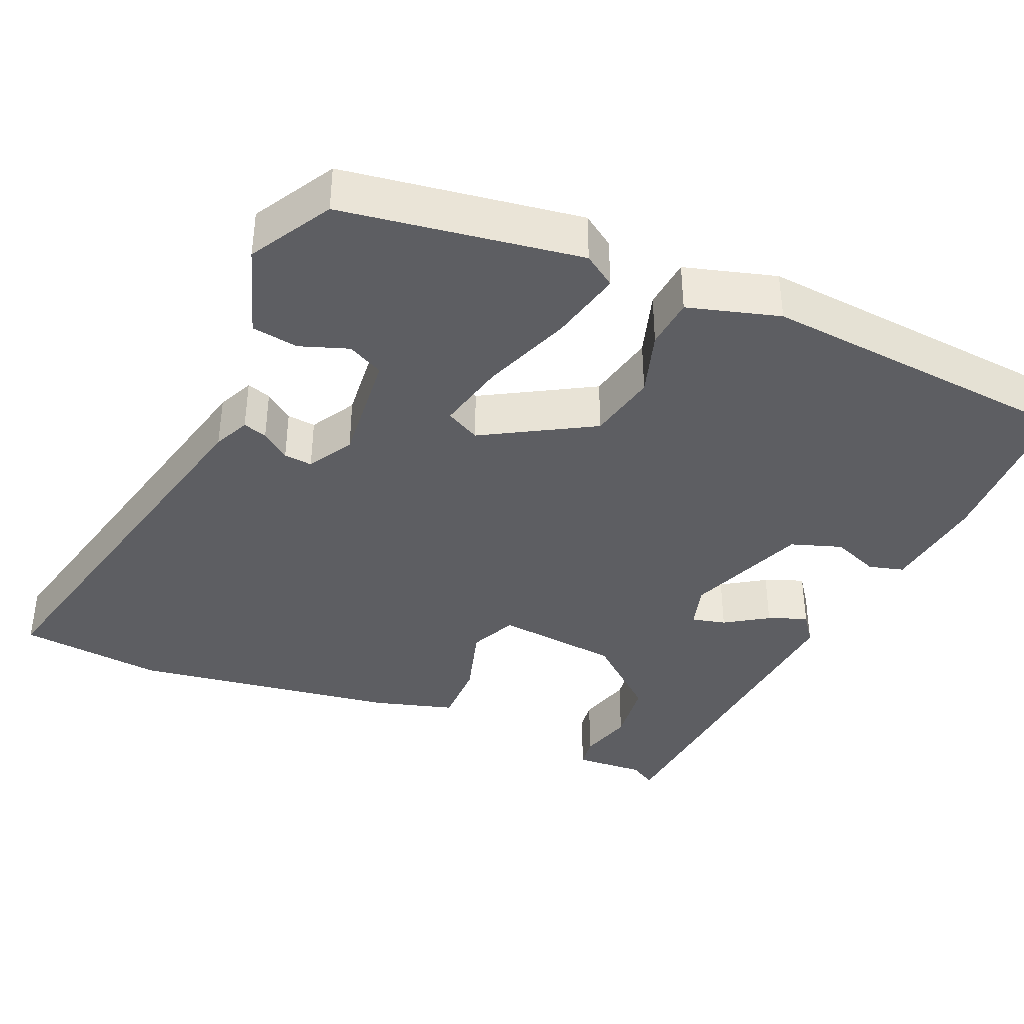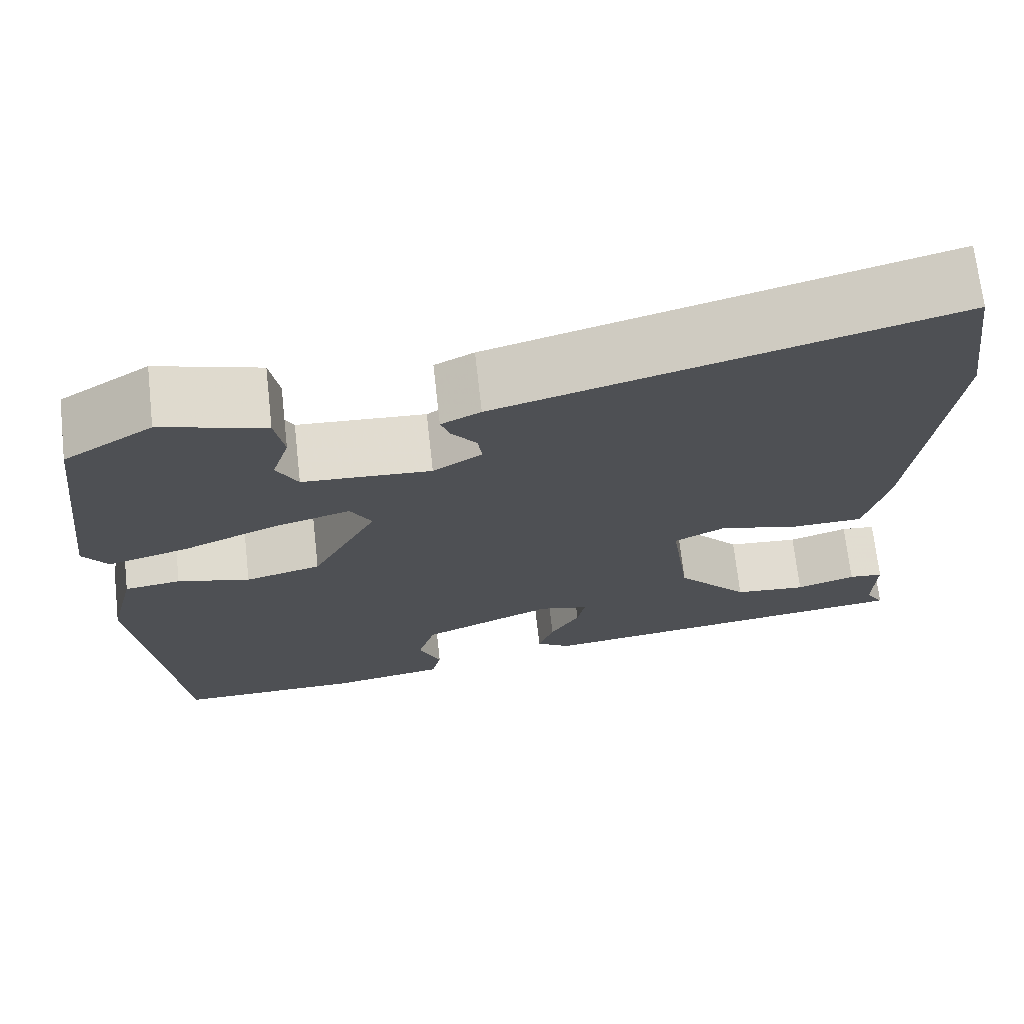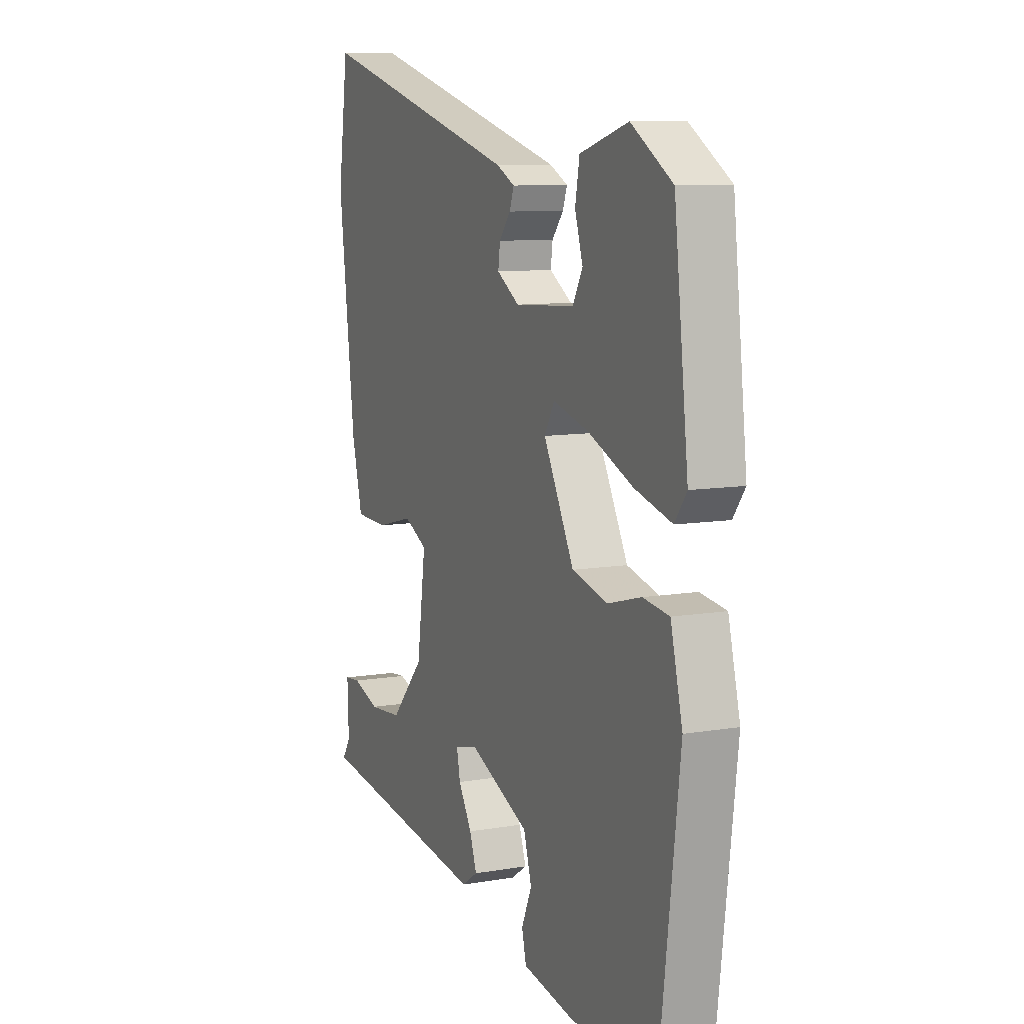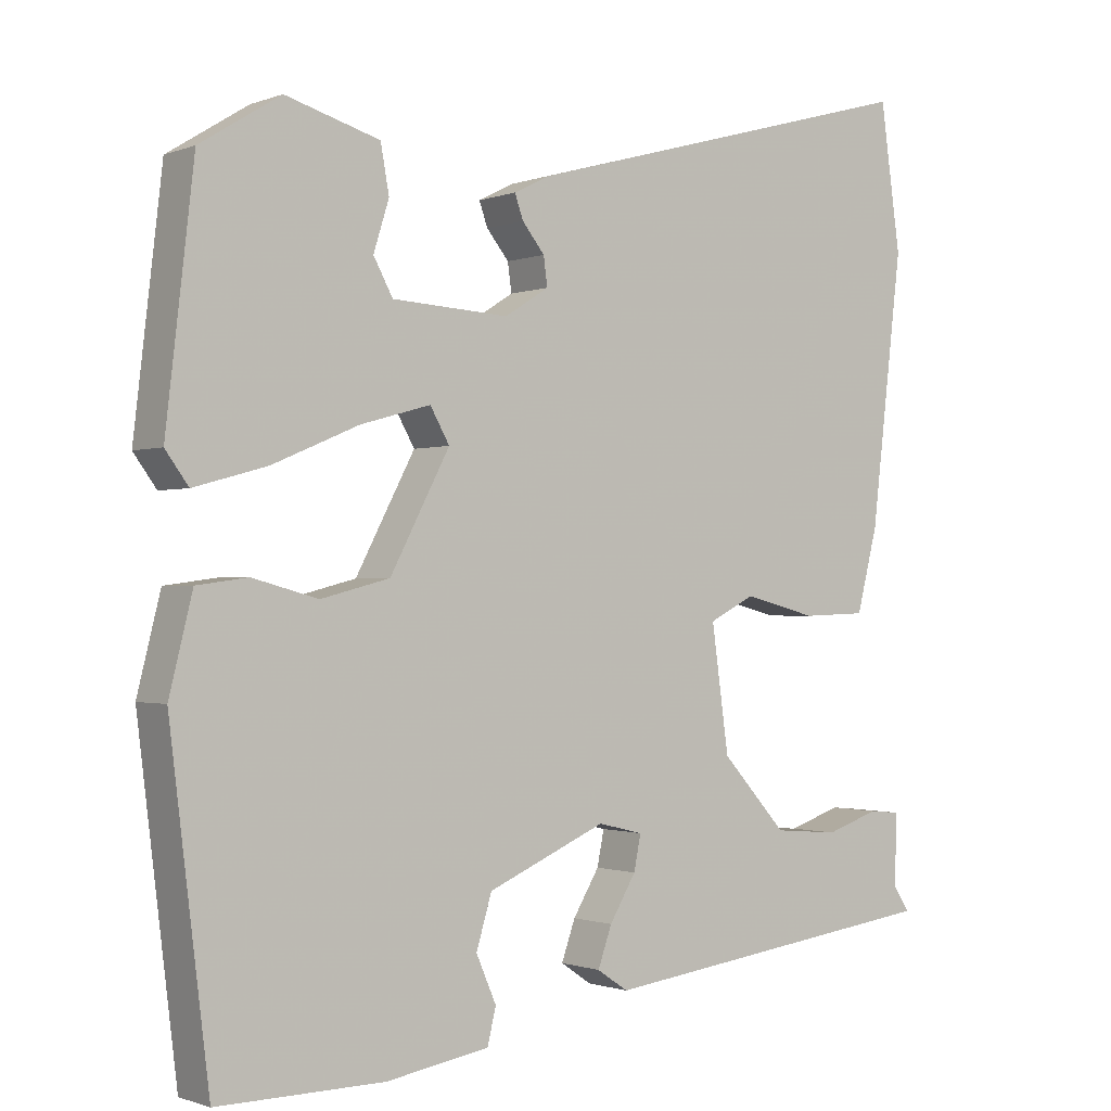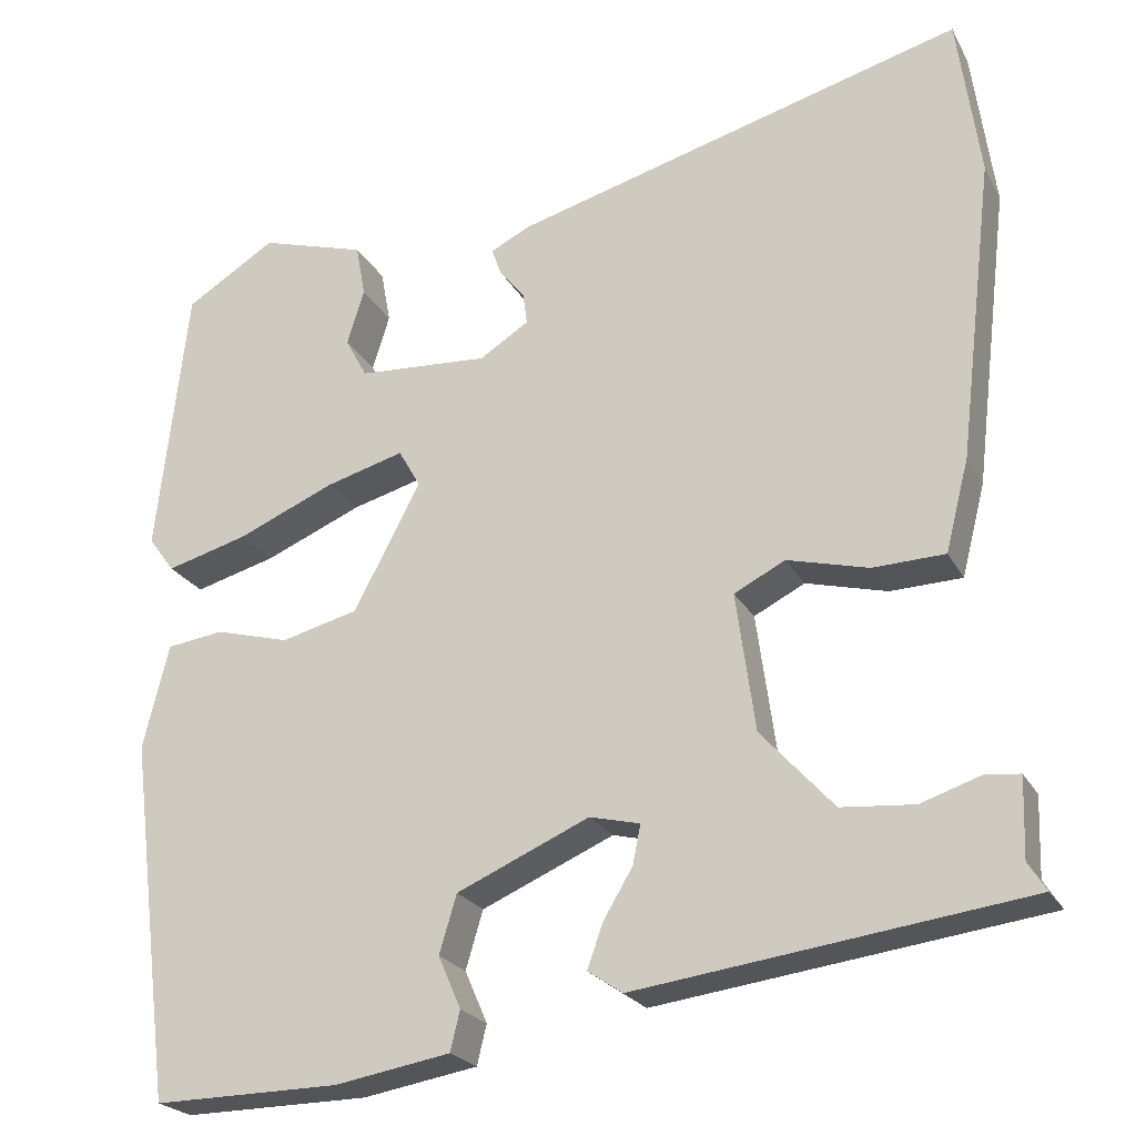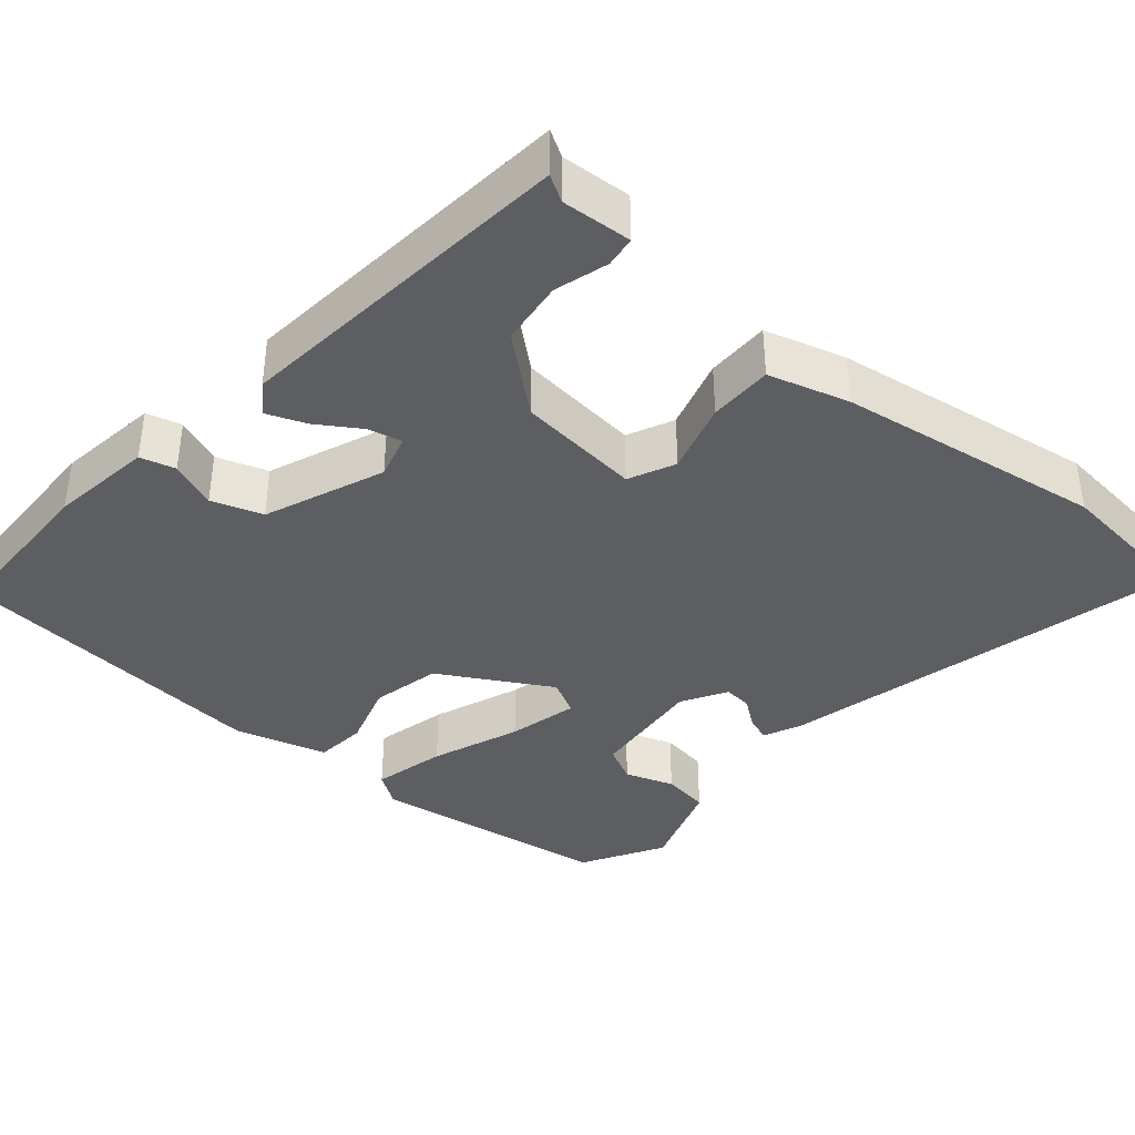
<metadata>
{"format":"obj","ext":"obj","renderer":"f3d","projection":"perspective","resolution":1024,"background":"white","views":[{"elev":-39.0,"azim":68.8,"up":"+Y"},{"elev":70.4,"azim":173.6,"up":"+Z"},{"elev":9.4,"azim":65.8,"up":"+Z"},{"elev":-1.0,"azim":143.5,"up":"+Z"},{"elev":-22.9,"azim":-158.0,"up":"+Z"},{"elev":-39.0,"azim":-128.6,"up":"+Y"}]}
</metadata>
<code>
v 0.467 0.07 -0.541
v 0.252 0.07 -0.538
v 0.119 0.07 -0.515
v 0.108 0.07 -0.469
v 0.134 0.07 -0.409
v 0.114 0.07 -0.342
v -0.039 0.07 -0.275
v -0.097 0.07 -0.289
v -0.088 0.07 -0.334
v -0.054 0.07 -0.391
v -0.036 0.07 -0.442
v -0.076 0.07 -0.469
v -0.524 0.07 -0.409
v -0.503 0.07 -0.376
v -0.506 0.07 -0.285
v -0.466 0.07 -0.281
v -0.397 0.07 -0.304
v -0.313 0.07 -0.297
v -0.229 0.07 -0.204
v -0.207 0.07 -0.044
v -0.266 0.07 -0.014
v -0.36 0.07 -0.038
v -0.443 0.07 -0.035
v -0.47 0.07 0.071
v -0.511 0.07 0.418
v -0.485 0.07 0.606
v 0.036 0.07 0.462
v 0.082 0.07 0.439
v 0.071 0.07 0.408
v 0.042 0.07 0.372
v 0.037 0.07 0.335
v 0.094 0.07 0.299
v 0.245 0.07 0.308
v 0.27 0.07 0.354
v 0.25 0.07 0.418
v 0.261 0.07 0.479
v 0.383 0.07 0.515
v 0.487 0.07 0.45
v 0.523 0.07 0.137
v 0.493 0.07 0.096
v 0.399 0.07 0.122
v 0.286 0.07 0.17
v 0.196 0.07 0.195
v 0.171 0.07 0.151
v 0.248 0.07 0.005
v 0.337 0.07 -0.018
v 0.422 0.07 0.005
v 0.488 0.07 -0.004
v 0.518 0.07 -0.125
v 0.467 0 -0.541
v 0.252 0 -0.538
v 0.119 0 -0.515
v 0.108 0 -0.469
v 0.134 0 -0.409
v 0.114 0 -0.342
v -0.039 0 -0.275
v -0.097 0 -0.289
v -0.088 0 -0.334
v -0.054 0 -0.391
v -0.036 0 -0.442
v -0.076 0 -0.469
v -0.524 0 -0.409
v -0.503 0 -0.376
v -0.506 0 -0.285
v -0.466 0 -0.281
v -0.397 0 -0.304
v -0.313 0 -0.297
v -0.229 0 -0.204
v -0.207 0 -0.044
v -0.266 0 -0.014
v -0.36 0 -0.038
v -0.443 0 -0.035
v -0.47 0 0.071
v -0.511 0 0.418
v -0.485 0 0.606
v 0.036 0 0.462
v 0.082 0 0.439
v 0.071 0 0.408
v 0.042 0 0.372
v 0.037 0 0.335
v 0.094 0 0.299
v 0.245 0 0.308
v 0.27 0 0.354
v 0.25 0 0.418
v 0.261 0 0.479
v 0.383 0 0.515
v 0.487 0 0.45
v 0.523 0 0.137
v 0.493 0 0.096
v 0.399 0 0.122
v 0.286 0 0.17
v 0.196 0 0.195
v 0.171 0 0.151
v 0.248 0 0.005
v 0.337 0 -0.018
v 0.422 0 0.005
v 0.488 0 -0.004
v 0.518 0 -0.125
f 46 47 48 49
f 45 46 49 1
f 44 45 1 2
f 39 40 41 42
f 39 42 43
f 38 39 43
f 37 38 43
f 34 35 36 37
f 33 34 37 43
f 32 33 43 44
f 27 28 29 30
f 27 30 31
f 26 27 31
f 21 22 23 24
f 21 24 25 26
f 14 15 16 17
f 14 17 18
f 13 14 18
f 12 13 18
f 9 10 11 12
f 8 9 12 18
f 7 8 18 19
f 2 3 4 5
f 2 5 6
f 44 2 6
f 32 44 6 7
f 20 21 26 31
f 20 31 32
f 7 19 20 32
f 98 97 96 95
f 50 98 95 94
f 51 50 94 93
f 91 90 89 88
f 92 91 88
f 92 88 87
f 92 87 86
f 86 85 84 83
f 92 86 83 82
f 93 92 82 81
f 79 78 77 76
f 80 79 76
f 80 76 75
f 73 72 71 70
f 75 74 73 70
f 66 65 64 63
f 67 66 63
f 67 63 62
f 67 62 61
f 61 60 59 58
f 67 61 58 57
f 68 67 57 56
f 54 53 52 51
f 55 54 51
f 55 51 93
f 56 55 93 81
f 80 75 70 69
f 81 80 69
f 81 69 68 56
f 1 50 51 2
f 2 51 52 3
f 3 52 53 4
f 4 53 54 5
f 5 54 55 6
f 6 55 56 7
f 7 56 57 8
f 8 57 58 9
f 9 58 59 10
f 10 59 60 11
f 11 60 61 12
f 12 61 62 13
f 13 62 63 14
f 14 63 64 15
f 15 64 65 16
f 16 65 66 17
f 17 66 67 18
f 18 67 68 19
f 19 68 69 20
f 20 69 70 21
f 21 70 71 22
f 22 71 72 23
f 23 72 73 24
f 24 73 74 25
f 25 74 75 26
f 26 75 76 27
f 27 76 77 28
f 28 77 78 29
f 29 78 79 30
f 30 79 80 31
f 31 80 81 32
f 32 81 82 33
f 33 82 83 34
f 34 83 84 35
f 35 84 85 36
f 36 85 86 37
f 37 86 87 38
f 38 87 88 39
f 39 88 89 40
f 40 89 90 41
f 41 90 91 42
f 42 91 92 43
f 43 92 93 44
f 44 93 94 45
f 45 94 95 46
f 46 95 96 47
f 47 96 97 48
f 48 97 98 49
f 49 98 50 1

</code>
